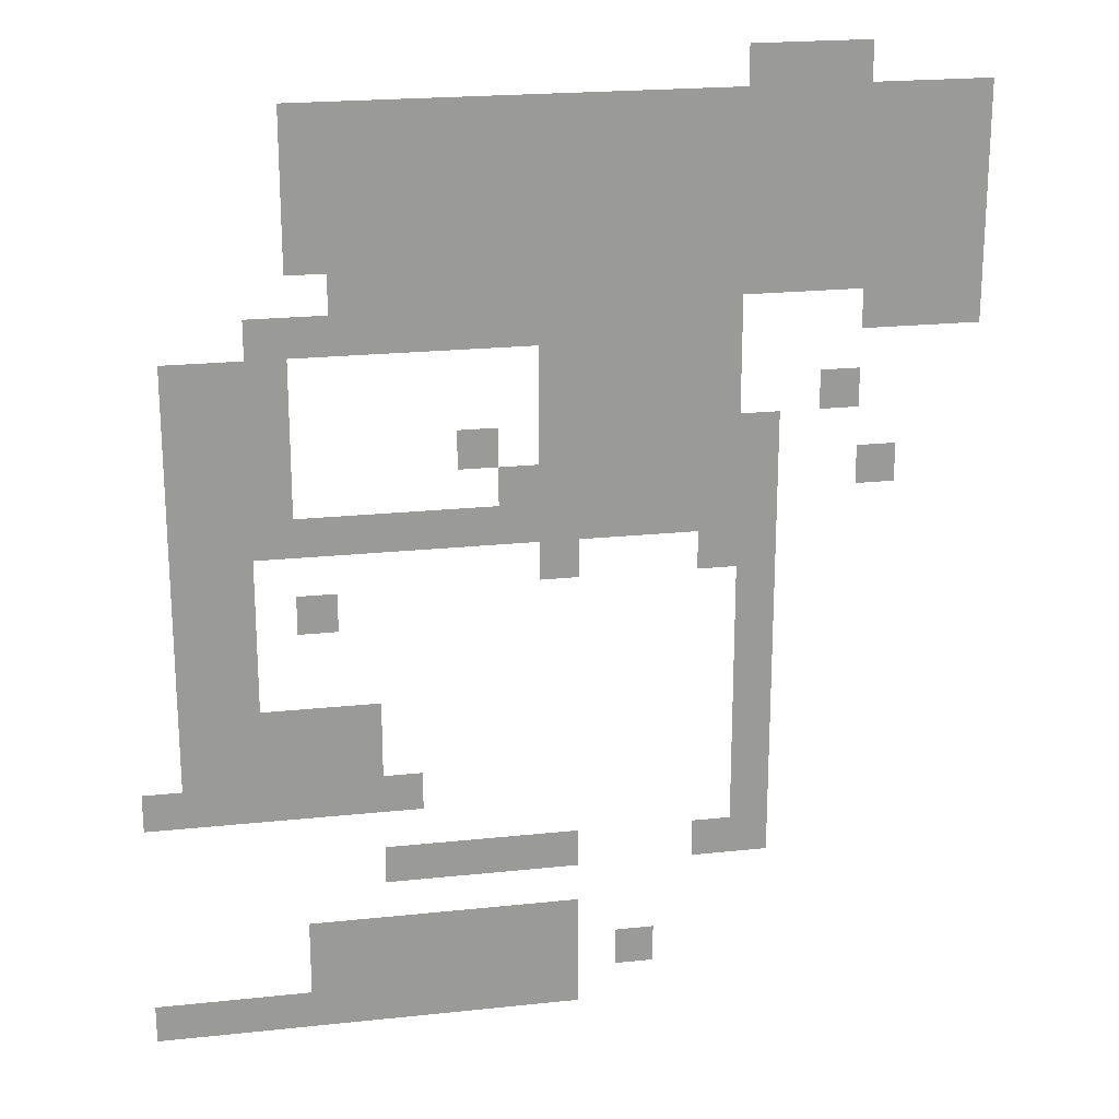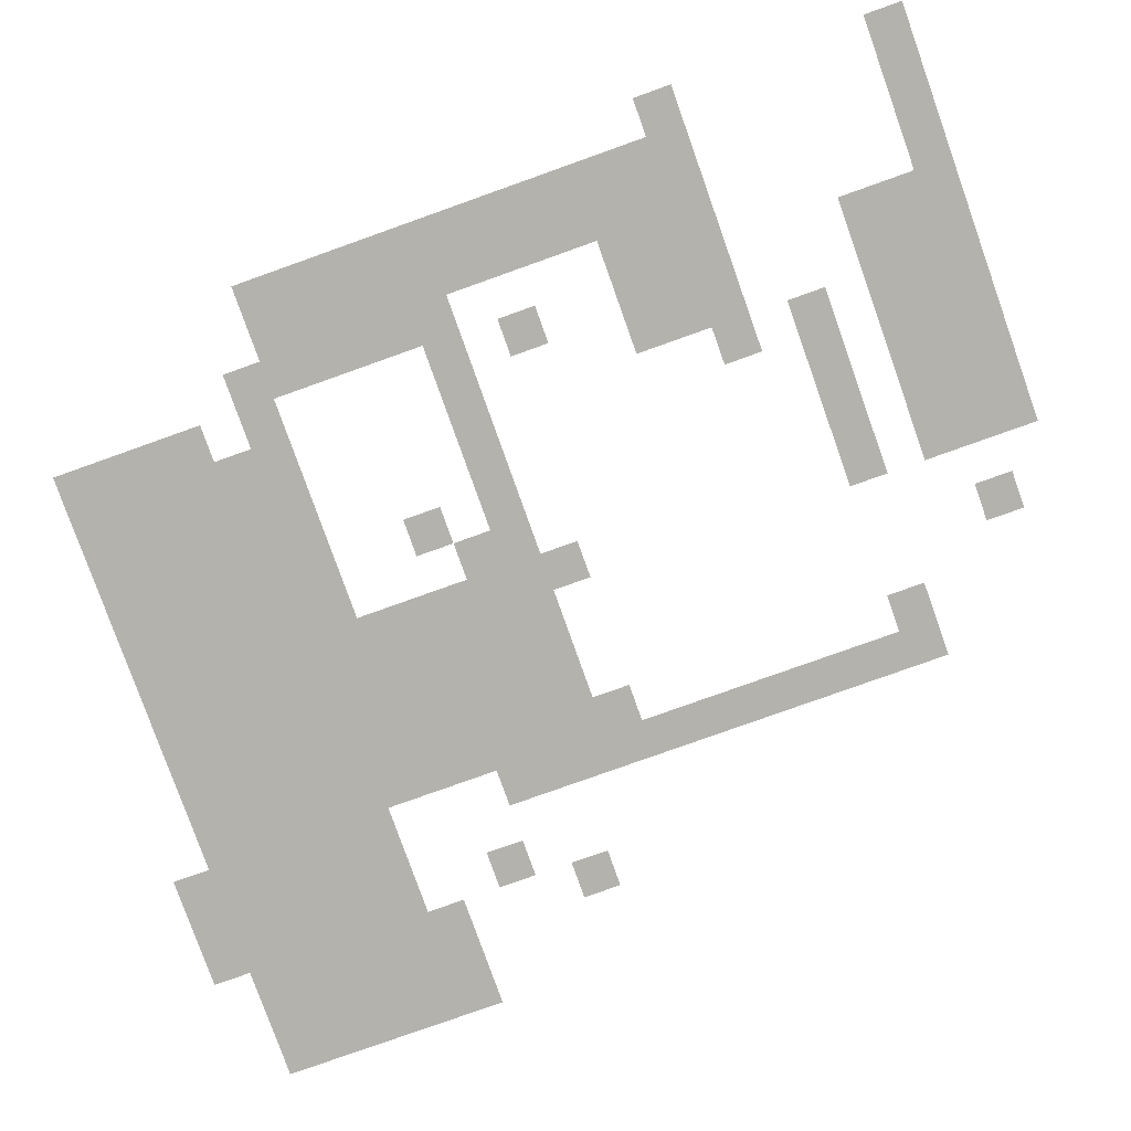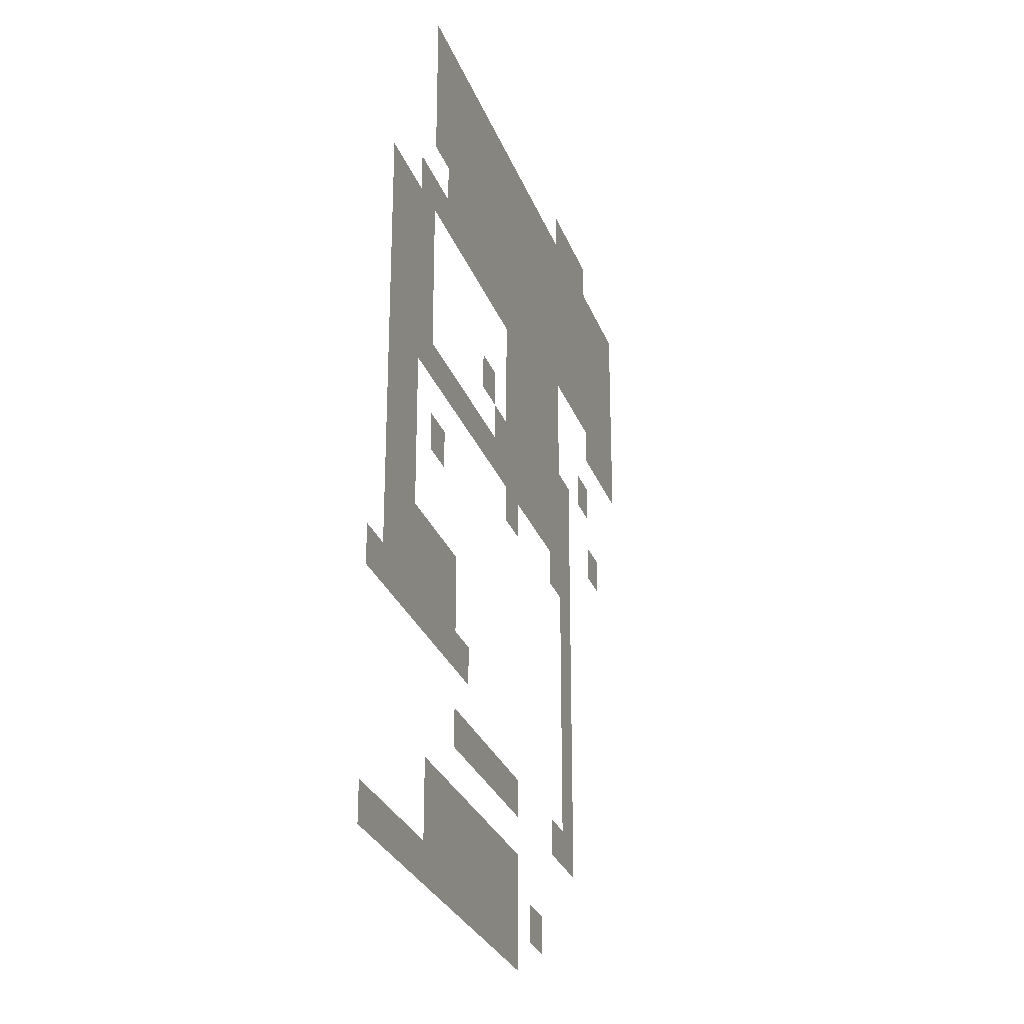
<metadata>
{"format":"obj","ext":"obj","renderer":"f3d","projection":"perspective","resolution":1024,"background":"white","views":[{"elev":21.1,"azim":-10.8,"up":"+Y"},{"elev":-79.5,"azim":-70.4,"up":"+Z"},{"elev":-27.6,"azim":-72.3,"up":"+Y"}]}
</metadata>
<code>
v -82 -76 0
v -83 -76 0
v -83 -75 0
v -82 -75 0
v -83 -76 0
v -84 -76 0
v -84 -75 0
v -83 -75 0
v -84 -76 0
v -85 -76 0
v -85 -75 0
v -84 -75 0
v -79 -77 0
v -80 -77 0
v -80 -76 0
v -79 -76 0
v -80 -77 0
v -81 -77 0
v -81 -76 0
v -80 -76 0
v -81 -77 0
v -82 -77 0
v -82 -76 0
v -81 -76 0
v -82 -77 0
v -83 -77 0
v -83 -76 0
v -82 -76 0
v -83 -77 0
v -84 -77 0
v -84 -76 0
v -83 -76 0
v -84 -77 0
v -85 -77 0
v -85 -76 0
v -84 -76 0
v -85 -77 0
v -86 -77 0
v -86 -76 0
v -85 -76 0
v -86 -77 0
v -87 -77 0
v -87 -76 0
v -86 -76 0
v -87 -77 0
v -88 -77 0
v -88 -76 0
v -87 -76 0
v -88 -77 0
v -89 -77 0
v -89 -76 0
v -88 -76 0
v -89 -77 0
v -90 -77 0
v -90 -76 0
v -89 -76 0
v -90 -77 0
v -91 -77 0
v -91 -76 0
v -90 -76 0
v -91 -77 0
v -92 -77 0
v -92 -76 0
v -91 -76 0
v -92 -77 0
v -93 -77 0
v -93 -76 0
v -92 -76 0
v -93 -77 0
v -94 -77 0
v -94 -76 0
v -93 -76 0
v -94 -77 0
v -95 -77 0
v -95 -76 0
v -94 -76 0
v -95 -77 0
v -96 -77 0
v -96 -76 0
v -95 -76 0
v -79 -78 0
v -80 -78 0
v -80 -77 0
v -79 -77 0
v -80 -78 0
v -81 -78 0
v -81 -77 0
v -80 -77 0
v -81 -78 0
v -82 -78 0
v -82 -77 0
v -81 -77 0
v -82 -78 0
v -83 -78 0
v -83 -77 0
v -82 -77 0
v -83 -78 0
v -84 -78 0
v -84 -77 0
v -83 -77 0
v -84 -78 0
v -85 -78 0
v -85 -77 0
v -84 -77 0
v -85 -78 0
v -86 -78 0
v -86 -77 0
v -85 -77 0
v -86 -78 0
v -87 -78 0
v -87 -77 0
v -86 -77 0
v -87 -78 0
v -88 -78 0
v -88 -77 0
v -87 -77 0
v -88 -78 0
v -89 -78 0
v -89 -77 0
v -88 -77 0
v -89 -78 0
v -90 -78 0
v -90 -77 0
v -89 -77 0
v -90 -78 0
v -91 -78 0
v -91 -77 0
v -90 -77 0
v -91 -78 0
v -92 -78 0
v -92 -77 0
v -91 -77 0
v -92 -78 0
v -93 -78 0
v -93 -77 0
v -92 -77 0
v -93 -78 0
v -94 -78 0
v -94 -77 0
v -93 -77 0
v -94 -78 0
v -95 -78 0
v -95 -77 0
v -94 -77 0
v -95 -78 0
v -96 -78 0
v -96 -77 0
v -95 -77 0
v -79 -79 0
v -80 -79 0
v -80 -78 0
v -79 -78 0
v -80 -79 0
v -81 -79 0
v -81 -78 0
v -80 -78 0
v -81 -79 0
v -82 -79 0
v -82 -78 0
v -81 -78 0
v -82 -79 0
v -83 -79 0
v -83 -78 0
v -82 -78 0
v -83 -79 0
v -84 -79 0
v -84 -78 0
v -83 -78 0
v -84 -79 0
v -85 -79 0
v -85 -78 0
v -84 -78 0
v -85 -79 0
v -86 -79 0
v -86 -78 0
v -85 -78 0
v -86 -79 0
v -87 -79 0
v -87 -78 0
v -86 -78 0
v -87 -79 0
v -88 -79 0
v -88 -78 0
v -87 -78 0
v -88 -79 0
v -89 -79 0
v -89 -78 0
v -88 -78 0
v -89 -79 0
v -90 -79 0
v -90 -78 0
v -89 -78 0
v -90 -79 0
v -91 -79 0
v -91 -78 0
v -90 -78 0
v -91 -79 0
v -92 -79 0
v -92 -78 0
v -91 -78 0
v -92 -79 0
v -93 -79 0
v -93 -78 0
v -92 -78 0
v -93 -79 0
v -94 -79 0
v -94 -78 0
v -93 -78 0
v -94 -79 0
v -95 -79 0
v -95 -78 0
v -94 -78 0
v -95 -79 0
v -96 -79 0
v -96 -78 0
v -95 -78 0
v -79 -80 0
v -80 -80 0
v -80 -79 0
v -79 -79 0
v -80 -80 0
v -81 -80 0
v -81 -79 0
v -80 -79 0
v -81 -80 0
v -82 -80 0
v -82 -79 0
v -81 -79 0
v -82 -80 0
v -83 -80 0
v -83 -79 0
v -82 -79 0
v -83 -80 0
v -84 -80 0
v -84 -79 0
v -83 -79 0
v -84 -80 0
v -85 -80 0
v -85 -79 0
v -84 -79 0
v -85 -80 0
v -86 -80 0
v -86 -79 0
v -85 -79 0
v -86 -80 0
v -87 -80 0
v -87 -79 0
v -86 -79 0
v -87 -80 0
v -88 -80 0
v -88 -79 0
v -87 -79 0
v -88 -80 0
v -89 -80 0
v -89 -79 0
v -88 -79 0
v -89 -80 0
v -90 -80 0
v -90 -79 0
v -89 -79 0
v -90 -80 0
v -91 -80 0
v -91 -79 0
v -90 -79 0
v -91 -80 0
v -92 -80 0
v -92 -79 0
v -91 -79 0
v -92 -80 0
v -93 -80 0
v -93 -79 0
v -92 -79 0
v -93 -80 0
v -94 -80 0
v -94 -79 0
v -93 -79 0
v -94 -80 0
v -95 -80 0
v -95 -79 0
v -94 -79 0
v -95 -80 0
v -96 -80 0
v -96 -79 0
v -95 -79 0
v -79 -81 0
v -80 -81 0
v -80 -80 0
v -79 -80 0
v -80 -81 0
v -81 -81 0
v -81 -80 0
v -80 -80 0
v -81 -81 0
v -82 -81 0
v -82 -80 0
v -81 -80 0
v -82 -81 0
v -83 -81 0
v -83 -80 0
v -82 -80 0
v -83 -81 0
v -84 -81 0
v -84 -80 0
v -83 -80 0
v -84 -81 0
v -85 -81 0
v -85 -80 0
v -84 -80 0
v -85 -81 0
v -86 -81 0
v -86 -80 0
v -85 -80 0
v -86 -81 0
v -87 -81 0
v -87 -80 0
v -86 -80 0
v -87 -81 0
v -88 -81 0
v -88 -80 0
v -87 -80 0
v -88 -81 0
v -89 -81 0
v -89 -80 0
v -88 -80 0
v -89 -81 0
v -90 -81 0
v -90 -80 0
v -89 -80 0
v -90 -81 0
v -91 -81 0
v -91 -80 0
v -90 -80 0
v -91 -81 0
v -92 -81 0
v -92 -80 0
v -91 -80 0
v -92 -81 0
v -93 -81 0
v -93 -80 0
v -92 -80 0
v -93 -81 0
v -94 -81 0
v -94 -80 0
v -93 -80 0
v -94 -81 0
v -95 -81 0
v -95 -80 0
v -94 -80 0
v -79 -82 0
v -80 -82 0
v -80 -81 0
v -79 -81 0
v -80 -82 0
v -81 -82 0
v -81 -81 0
v -80 -81 0
v -81 -82 0
v -82 -82 0
v -82 -81 0
v -81 -81 0
v -85 -82 0
v -86 -82 0
v -86 -81 0
v -85 -81 0
v -86 -82 0
v -87 -82 0
v -87 -81 0
v -86 -81 0
v -87 -82 0
v -88 -82 0
v -88 -81 0
v -87 -81 0
v -88 -82 0
v -89 -82 0
v -89 -81 0
v -88 -81 0
v -89 -82 0
v -90 -82 0
v -90 -81 0
v -89 -81 0
v -90 -82 0
v -91 -82 0
v -91 -81 0
v -90 -81 0
v -91 -82 0
v -92 -82 0
v -92 -81 0
v -91 -81 0
v -92 -82 0
v -93 -82 0
v -93 -81 0
v -92 -81 0
v -93 -82 0
v -94 -82 0
v -94 -81 0
v -93 -81 0
v -94 -82 0
v -95 -82 0
v -95 -81 0
v -94 -81 0
v -95 -82 0
v -96 -82 0
v -96 -81 0
v -95 -81 0
v -96 -82 0
v -97 -82 0
v -97 -81 0
v -96 -81 0
v -85 -83 0
v -86 -83 0
v -86 -82 0
v -85 -82 0
v -86 -83 0
v -87 -83 0
v -87 -82 0
v -86 -82 0
v -87 -83 0
v -88 -83 0
v -88 -82 0
v -87 -82 0
v -88 -83 0
v -89 -83 0
v -89 -82 0
v -88 -82 0
v -89 -83 0
v -90 -83 0
v -90 -82 0
v -89 -82 0
v -96 -83 0
v -97 -83 0
v -97 -82 0
v -96 -82 0
v -97 -83 0
v -98 -83 0
v -98 -82 0
v -97 -82 0
v -98 -83 0
v -99 -83 0
v -99 -82 0
v -98 -82 0
v -82 -84 0
v -83 -84 0
v -83 -83 0
v -82 -83 0
v -85 -84 0
v -86 -84 0
v -86 -83 0
v -85 -83 0
v -86 -84 0
v -87 -84 0
v -87 -83 0
v -86 -83 0
v -87 -84 0
v -88 -84 0
v -88 -83 0
v -87 -83 0
v -88 -84 0
v -89 -84 0
v -89 -83 0
v -88 -83 0
v -89 -84 0
v -90 -84 0
v -90 -83 0
v -89 -83 0
v -96 -84 0
v -97 -84 0
v -97 -83 0
v -96 -83 0
v -97 -84 0
v -98 -84 0
v -98 -83 0
v -97 -83 0
v -98 -84 0
v -99 -84 0
v -99 -83 0
v -98 -83 0
v -84 -85 0
v -85 -85 0
v -85 -84 0
v -84 -84 0
v -85 -85 0
v -86 -85 0
v -86 -84 0
v -85 -84 0
v -86 -85 0
v -87 -85 0
v -87 -84 0
v -86 -84 0
v -87 -85 0
v -88 -85 0
v -88 -84 0
v -87 -84 0
v -88 -85 0
v -89 -85 0
v -89 -84 0
v -88 -84 0
v -89 -85 0
v -90 -85 0
v -90 -84 0
v -89 -84 0
v -91 -85 0
v -92 -85 0
v -92 -84 0
v -91 -84 0
v -96 -85 0
v -97 -85 0
v -97 -84 0
v -96 -84 0
v -97 -85 0
v -98 -85 0
v -98 -84 0
v -97 -84 0
v -98 -85 0
v -99 -85 0
v -99 -84 0
v -98 -84 0
v -81 -86 0
v -82 -86 0
v -82 -85 0
v -81 -85 0
v -84 -86 0
v -85 -86 0
v -85 -85 0
v -84 -85 0
v -85 -86 0
v -86 -86 0
v -86 -85 0
v -85 -85 0
v -86 -86 0
v -87 -86 0
v -87 -85 0
v -86 -85 0
v -87 -86 0
v -88 -86 0
v -88 -85 0
v -87 -85 0
v -88 -86 0
v -89 -86 0
v -89 -85 0
v -88 -85 0
v -89 -86 0
v -90 -86 0
v -90 -85 0
v -89 -85 0
v -90 -86 0
v -91 -86 0
v -91 -85 0
v -90 -85 0
v -96 -86 0
v -97 -86 0
v -97 -85 0
v -96 -85 0
v -97 -86 0
v -98 -86 0
v -98 -85 0
v -97 -85 0
v -98 -86 0
v -99 -86 0
v -99 -85 0
v -98 -85 0
v -84 -87 0
v -85 -87 0
v -85 -86 0
v -84 -86 0
v -85 -87 0
v -86 -87 0
v -86 -86 0
v -85 -86 0
v -86 -87 0
v -87 -87 0
v -87 -86 0
v -86 -86 0
v -87 -87 0
v -88 -87 0
v -88 -86 0
v -87 -86 0
v -88 -87 0
v -89 -87 0
v -89 -86 0
v -88 -86 0
v -89 -87 0
v -90 -87 0
v -90 -86 0
v -89 -86 0
v -90 -87 0
v -91 -87 0
v -91 -86 0
v -90 -86 0
v -91 -87 0
v -92 -87 0
v -92 -86 0
v -91 -86 0
v -92 -87 0
v -93 -87 0
v -93 -86 0
v -92 -86 0
v -93 -87 0
v -94 -87 0
v -94 -86 0
v -93 -86 0
v -94 -87 0
v -95 -87 0
v -95 -86 0
v -94 -86 0
v -95 -87 0
v -96 -87 0
v -96 -86 0
v -95 -86 0
v -96 -87 0
v -97 -87 0
v -97 -86 0
v -96 -86 0
v -97 -87 0
v -98 -87 0
v -98 -86 0
v -97 -86 0
v -98 -87 0
v -99 -87 0
v -99 -86 0
v -98 -86 0
v -84 -88 0
v -85 -88 0
v -85 -87 0
v -84 -87 0
v -85 -88 0
v -86 -88 0
v -86 -87 0
v -85 -87 0
v -89 -88 0
v -90 -88 0
v -90 -87 0
v -89 -87 0
v -97 -88 0
v -98 -88 0
v -98 -87 0
v -97 -87 0
v -98 -88 0
v -99 -88 0
v -99 -87 0
v -98 -87 0
v -84 -89 0
v -85 -89 0
v -85 -88 0
v -84 -88 0
v -95 -89 0
v -96 -89 0
v -96 -88 0
v -95 -88 0
v -97 -89 0
v -98 -89 0
v -98 -88 0
v -97 -88 0
v -98 -89 0
v -99 -89 0
v -99 -88 0
v -98 -88 0
v -84 -90 0
v -85 -90 0
v -85 -89 0
v -84 -89 0
v -97 -90 0
v -98 -90 0
v -98 -89 0
v -97 -89 0
v -98 -90 0
v -99 -90 0
v -99 -89 0
v -98 -89 0
v -84 -91 0
v -85 -91 0
v -85 -90 0
v -84 -90 0
v -97 -91 0
v -98 -91 0
v -98 -90 0
v -97 -90 0
v -98 -91 0
v -99 -91 0
v -99 -90 0
v -98 -90 0
v -84 -92 0
v -85 -92 0
v -85 -91 0
v -84 -91 0
v -94 -92 0
v -95 -92 0
v -95 -91 0
v -94 -91 0
v -95 -92 0
v -96 -92 0
v -96 -91 0
v -95 -91 0
v -96 -92 0
v -97 -92 0
v -97 -91 0
v -96 -91 0
v -97 -92 0
v -98 -92 0
v -98 -91 0
v -97 -91 0
v -98 -92 0
v -99 -92 0
v -99 -91 0
v -98 -91 0
v -84 -93 0
v -85 -93 0
v -85 -92 0
v -84 -92 0
v -94 -93 0
v -95 -93 0
v -95 -92 0
v -94 -92 0
v -95 -93 0
v -96 -93 0
v -96 -92 0
v -95 -92 0
v -96 -93 0
v -97 -93 0
v -97 -92 0
v -96 -92 0
v -97 -93 0
v -98 -93 0
v -98 -92 0
v -97 -92 0
v -98 -93 0
v -99 -93 0
v -99 -92 0
v -98 -92 0
v -84 -94 0
v -85 -94 0
v -85 -93 0
v -84 -93 0
v -93 -94 0
v -94 -94 0
v -94 -93 0
v -93 -93 0
v -94 -94 0
v -95 -94 0
v -95 -93 0
v -94 -93 0
v -95 -94 0
v -96 -94 0
v -96 -93 0
v -95 -93 0
v -96 -94 0
v -97 -94 0
v -97 -93 0
v -96 -93 0
v -97 -94 0
v -98 -94 0
v -98 -93 0
v -97 -93 0
v -98 -94 0
v -99 -94 0
v -99 -93 0
v -98 -93 0
v -99 -94 0
v -100 -94 0
v -100 -93 0
v -99 -93 0
v -84 -95 0
v -85 -95 0
v -85 -94 0
v -84 -94 0
v -84 -96 0
v -85 -96 0
v -85 -95 0
v -84 -95 0
v -85 -96 0
v -86 -96 0
v -86 -95 0
v -85 -95 0
v -89 -96 0
v -90 -96 0
v -90 -95 0
v -89 -95 0
v -90 -96 0
v -91 -96 0
v -91 -95 0
v -90 -95 0
v -91 -96 0
v -92 -96 0
v -92 -95 0
v -91 -95 0
v -92 -96 0
v -93 -96 0
v -93 -95 0
v -92 -95 0
v -93 -96 0
v -94 -96 0
v -94 -95 0
v -93 -95 0
v -89 -98 0
v -90 -98 0
v -90 -97 0
v -89 -97 0
v -90 -98 0
v -91 -98 0
v -91 -97 0
v -90 -97 0
v -91 -98 0
v -92 -98 0
v -92 -97 0
v -91 -97 0
v -92 -98 0
v -93 -98 0
v -93 -97 0
v -92 -97 0
v -93 -98 0
v -94 -98 0
v -94 -97 0
v -93 -97 0
v -94 -98 0
v -95 -98 0
v -95 -97 0
v -94 -97 0
v -95 -98 0
v -96 -98 0
v -96 -97 0
v -95 -97 0
v -87 -99 0
v -88 -99 0
v -88 -98 0
v -87 -98 0
v -89 -99 0
v -90 -99 0
v -90 -98 0
v -89 -98 0
v -90 -99 0
v -91 -99 0
v -91 -98 0
v -90 -98 0
v -91 -99 0
v -92 -99 0
v -92 -98 0
v -91 -98 0
v -92 -99 0
v -93 -99 0
v -93 -98 0
v -92 -98 0
v -93 -99 0
v -94 -99 0
v -94 -98 0
v -93 -98 0
v -94 -99 0
v -95 -99 0
v -95 -98 0
v -94 -98 0
v -95 -99 0
v -96 -99 0
v -96 -98 0
v -95 -98 0
v -89 -100 0
v -90 -100 0
v -90 -99 0
v -89 -99 0
v -90 -100 0
v -91 -100 0
v -91 -99 0
v -90 -99 0
v -91 -100 0
v -92 -100 0
v -92 -99 0
v -91 -99 0
v -92 -100 0
v -93 -100 0
v -93 -99 0
v -92 -99 0
v -93 -100 0
v -94 -100 0
v -94 -99 0
v -93 -99 0
v -94 -100 0
v -95 -100 0
v -95 -99 0
v -94 -99 0
v -95 -100 0
v -96 -100 0
v -96 -99 0
v -95 -99 0
v -96 -100 0
v -97 -100 0
v -97 -99 0
v -96 -99 0
v -97 -100 0
v -98 -100 0
v -98 -99 0
v -97 -99 0
v -98 -100 0
v -99 -100 0
v -99 -99 0
v -98 -99 0
v -99 -100 0
v -100 -100 0
v -100 -99 0
v -99 -99 0
g Teste_mesh_0002
f 1 2 3 4
f 5 6 7 8
f 9 10 11 12
f 13 14 15 16
f 17 18 19 20
f 21 22 23 24
f 25 26 27 28
f 29 30 31 32
f 33 34 35 36
f 37 38 39 40
f 41 42 43 44
f 45 46 47 48
f 49 50 51 52
f 53 54 55 56
f 57 58 59 60
f 61 62 63 64
f 65 66 67 68
f 69 70 71 72
f 73 74 75 76
f 77 78 79 80
f 81 82 83 84
f 85 86 87 88
f 89 90 91 92
f 93 94 95 96
f 97 98 99 100
f 101 102 103 104
f 105 106 107 108
f 109 110 111 112
f 113 114 115 116
f 117 118 119 120
f 121 122 123 124
f 125 126 127 128
f 129 130 131 132
f 133 134 135 136
f 137 138 139 140
f 141 142 143 144
f 145 146 147 148
f 149 150 151 152
f 153 154 155 156
f 157 158 159 160
f 161 162 163 164
f 165 166 167 168
f 169 170 171 172
f 173 174 175 176
f 177 178 179 180
f 181 182 183 184
f 185 186 187 188
f 189 190 191 192
f 193 194 195 196
f 197 198 199 200
f 201 202 203 204
f 205 206 207 208
f 209 210 211 212
f 213 214 215 216
f 217 218 219 220
f 221 222 223 224
f 225 226 227 228
f 229 230 231 232
f 233 234 235 236
f 237 238 239 240
f 241 242 243 244
f 245 246 247 248
f 249 250 251 252
f 253 254 255 256
f 257 258 259 260
f 261 262 263 264
f 265 266 267 268
f 269 270 271 272
f 273 274 275 276
f 277 278 279 280
f 281 282 283 284
f 285 286 287 288
f 289 290 291 292
f 293 294 295 296
f 297 298 299 300
f 301 302 303 304
f 305 306 307 308
f 309 310 311 312
f 313 314 315 316
f 317 318 319 320
f 321 322 323 324
f 325 326 327 328
f 329 330 331 332
f 333 334 335 336
f 337 338 339 340
f 341 342 343 344
f 345 346 347 348
f 349 350 351 352
f 353 354 355 356
f 357 358 359 360
f 361 362 363 364
f 365 366 367 368
f 369 370 371 372
f 373 374 375 376
f 377 378 379 380
f 381 382 383 384
f 385 386 387 388
f 389 390 391 392
f 393 394 395 396
f 397 398 399 400
f 401 402 403 404
f 405 406 407 408
f 409 410 411 412
f 413 414 415 416
f 417 418 419 420
f 421 422 423 424
f 425 426 427 428
f 429 430 431 432
f 433 434 435 436
f 437 438 439 440
f 441 442 443 444
f 445 446 447 448
f 449 450 451 452
f 453 454 455 456
f 457 458 459 460
f 461 462 463 464
f 465 466 467 468
f 469 470 471 472
f 473 474 475 476
f 477 478 479 480
f 481 482 483 484
f 485 486 487 488
f 489 490 491 492
f 493 494 495 496
f 497 498 499 500
f 501 502 503 504
f 505 506 507 508
f 509 510 511 512
f 513 514 515 516
f 517 518 519 520
f 521 522 523 524
f 525 526 527 528
f 529 530 531 532
f 533 534 535 536
f 537 538 539 540
f 541 542 543 544
f 545 546 547 548
f 549 550 551 552
f 553 554 555 556
f 557 558 559 560
f 561 562 563 564
f 565 566 567 568
f 569 570 571 572
f 573 574 575 576
f 577 578 579 580
f 581 582 583 584
f 585 586 587 588
f 589 590 591 592
f 593 594 595 596
f 597 598 599 600
f 601 602 603 604
f 605 606 607 608
f 609 610 611 612
f 613 614 615 616
f 617 618 619 620
f 621 622 623 624
f 625 626 627 628
f 629 630 631 632
f 633 634 635 636
f 637 638 639 640
f 641 642 643 644
f 645 646 647 648
f 649 650 651 652
f 653 654 655 656
f 657 658 659 660
f 661 662 663 664
f 665 666 667 668
f 669 670 671 672
f 673 674 675 676
f 677 678 679 680
f 681 682 683 684
f 685 686 687 688
f 689 690 691 692
f 693 694 695 696
f 697 698 699 700
f 701 702 703 704
f 705 706 707 708
f 709 710 711 712
f 713 714 715 716
f 717 718 719 720
f 721 722 723 724
f 725 726 727 728
f 729 730 731 732
f 733 734 735 736
f 737 738 739 740
f 741 742 743 744
f 745 746 747 748
f 749 750 751 752
f 753 754 755 756
f 757 758 759 760
f 761 762 763 764
f 765 766 767 768
f 769 770 771 772
f 773 774 775 776
f 777 778 779 780
f 781 782 783 784
f 785 786 787 788
f 789 790 791 792
f 793 794 795 796
f 797 798 799 800
f 801 802 803 804
f 805 806 807 808
f 809 810 811 812
f 813 814 815 816
f 817 818 819 820
f 821 822 823 824
f 825 826 827 828
f 829 830 831 832
f 833 834 835 836
f 837 838 839 840
f 841 842 843 844
f 845 846 847 848
f 849 850 851 852
f 853 854 855 856
f 857 858 859 860
f 861 862 863 864
f 865 866 867 868
f 869 870 871 872
f 873 874 875 876
f 877 878 879 880
f 881 882 883 884
f 885 886 887 888
f 889 890 891 892
f 893 894 895 896

</code>
